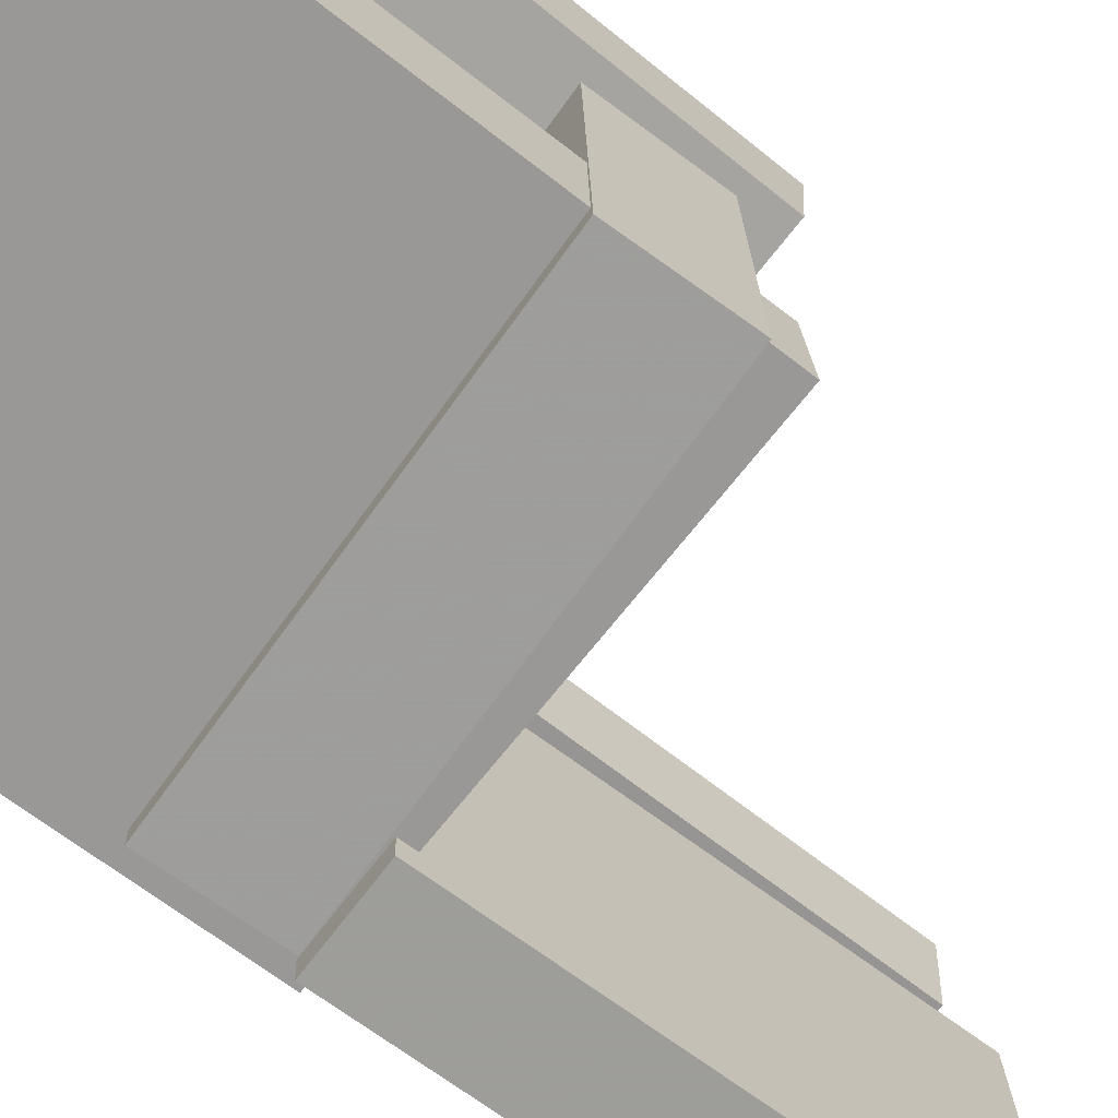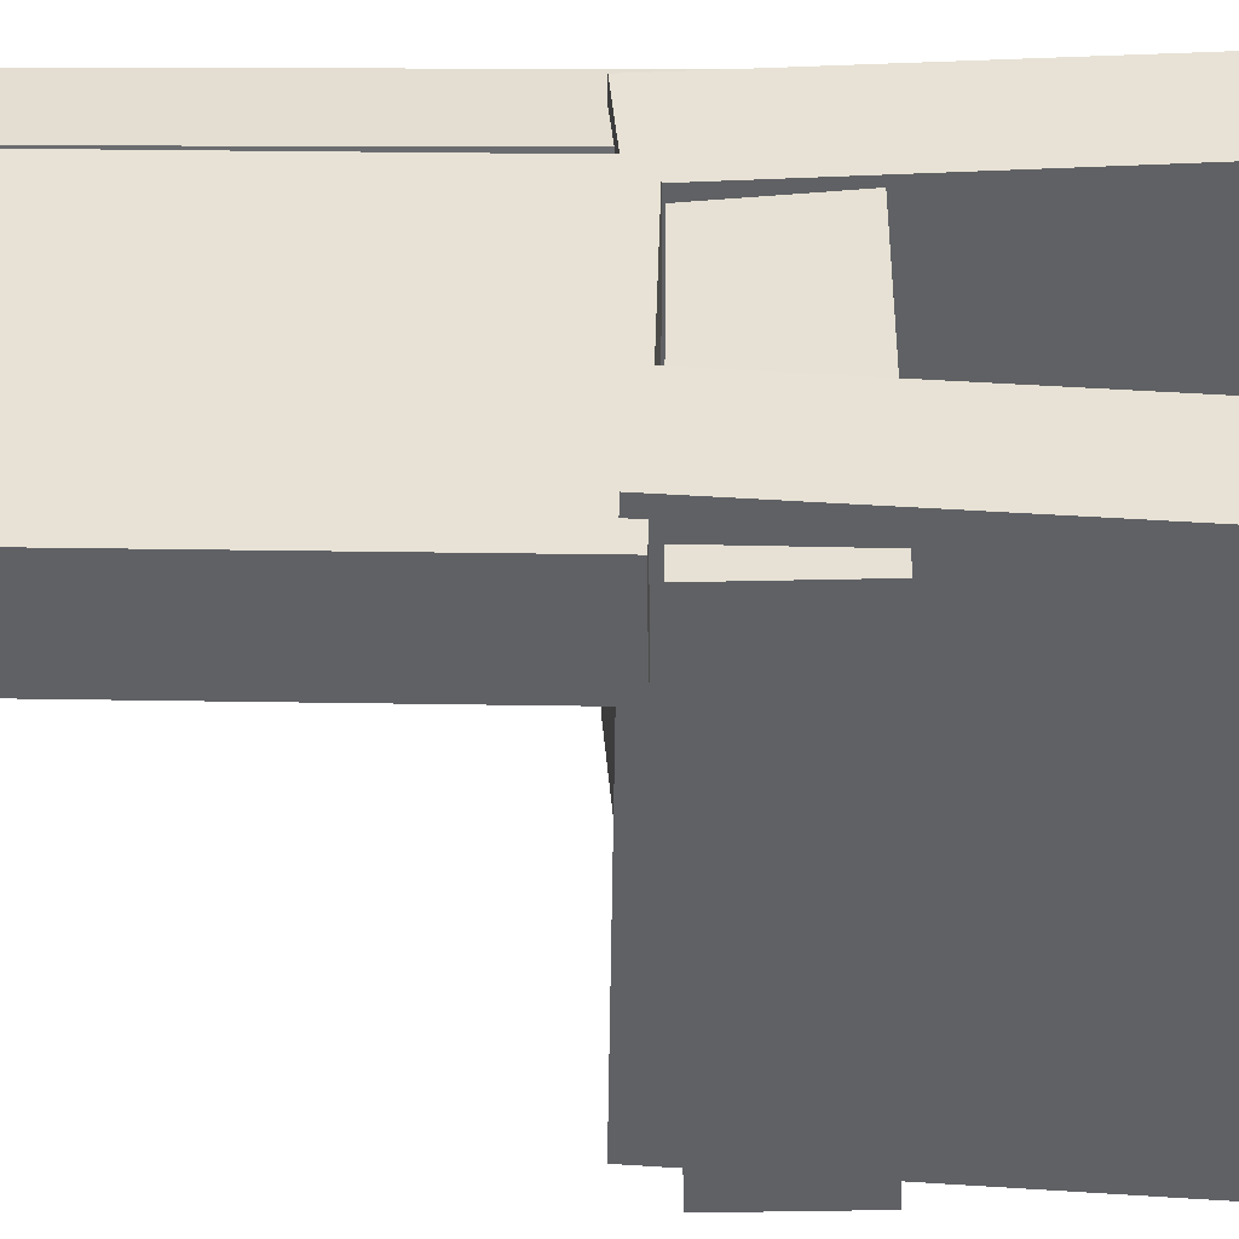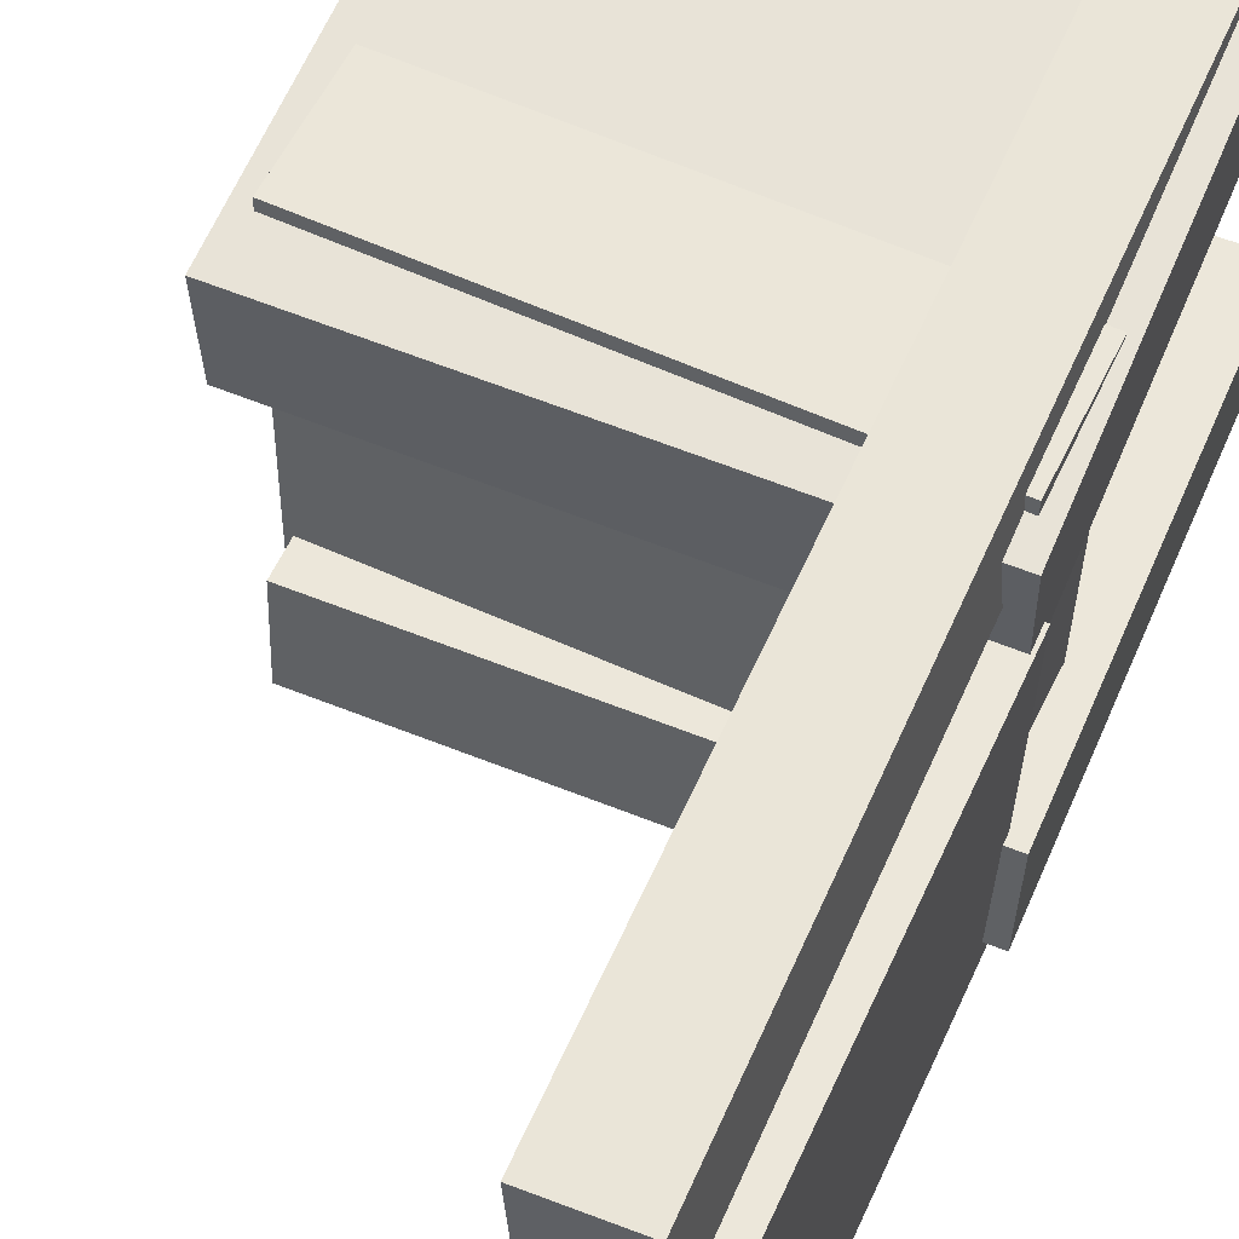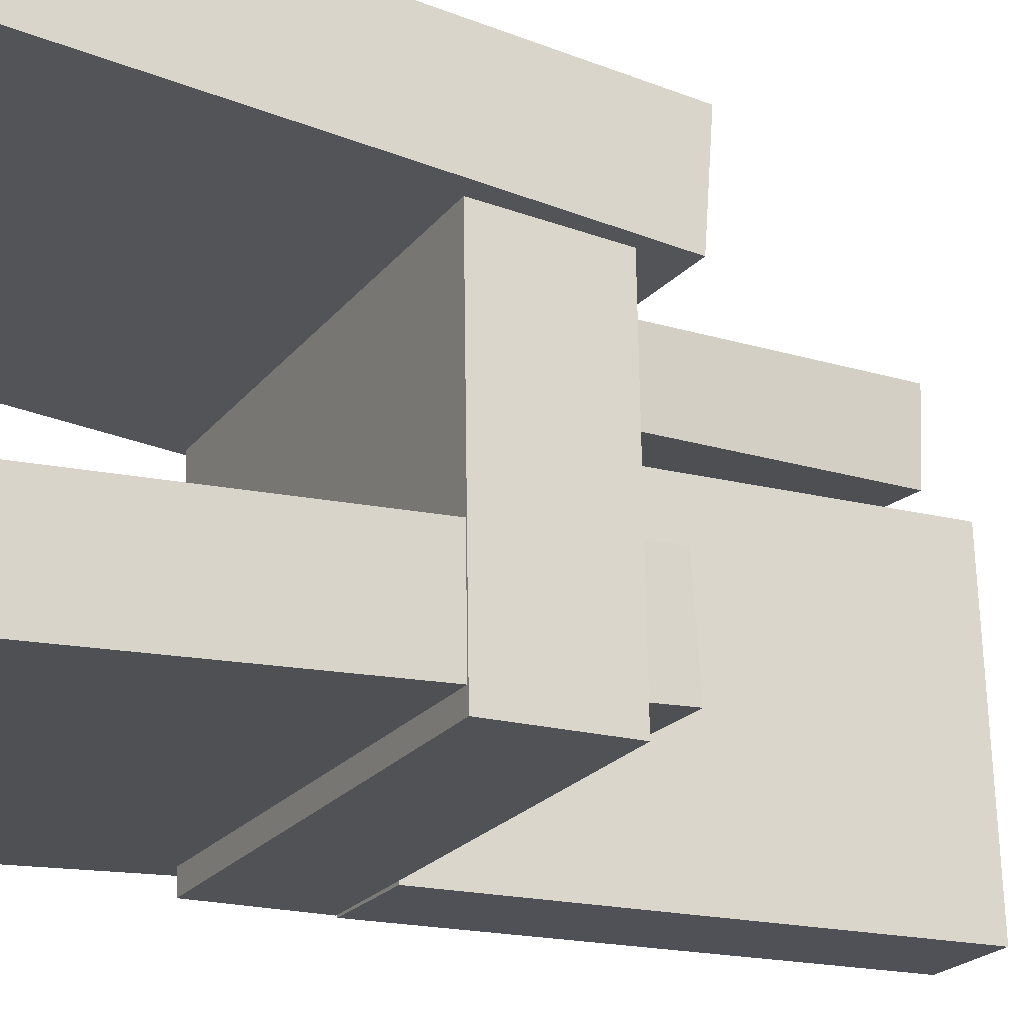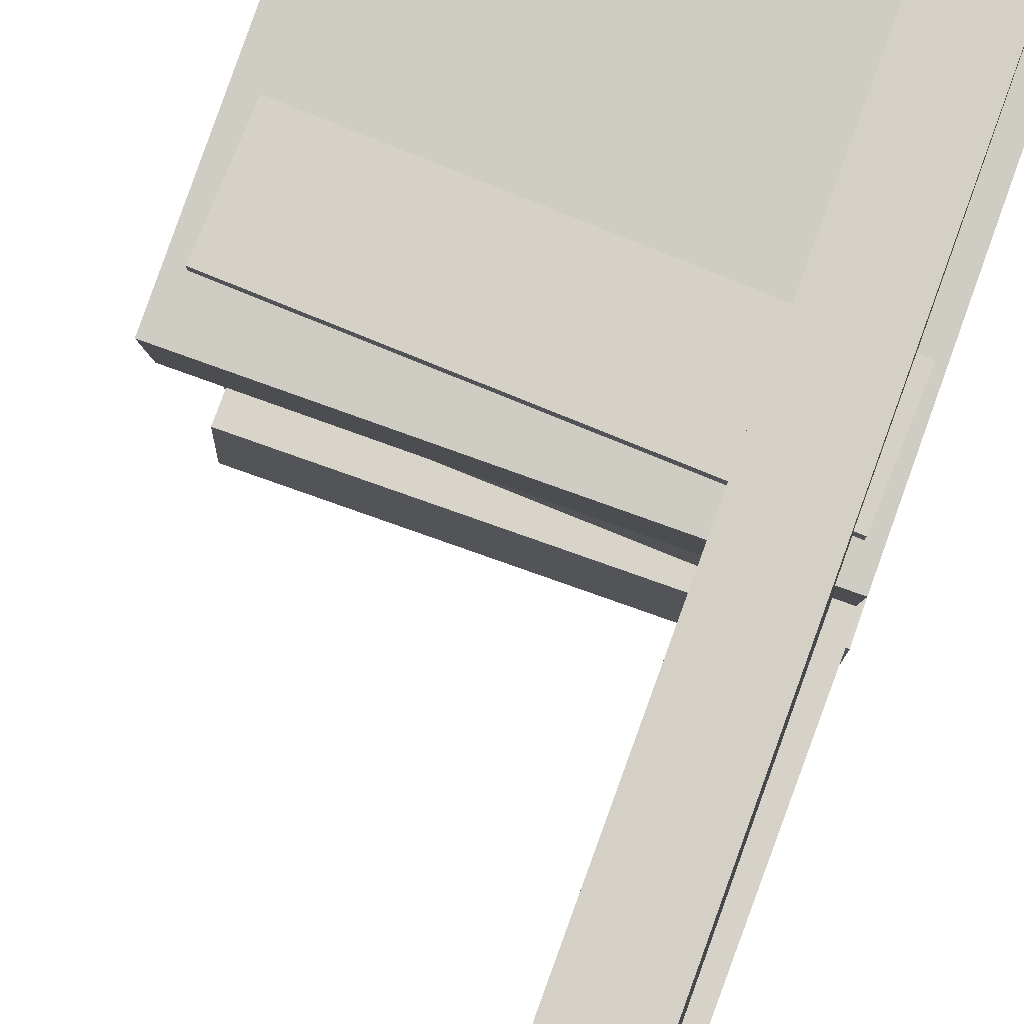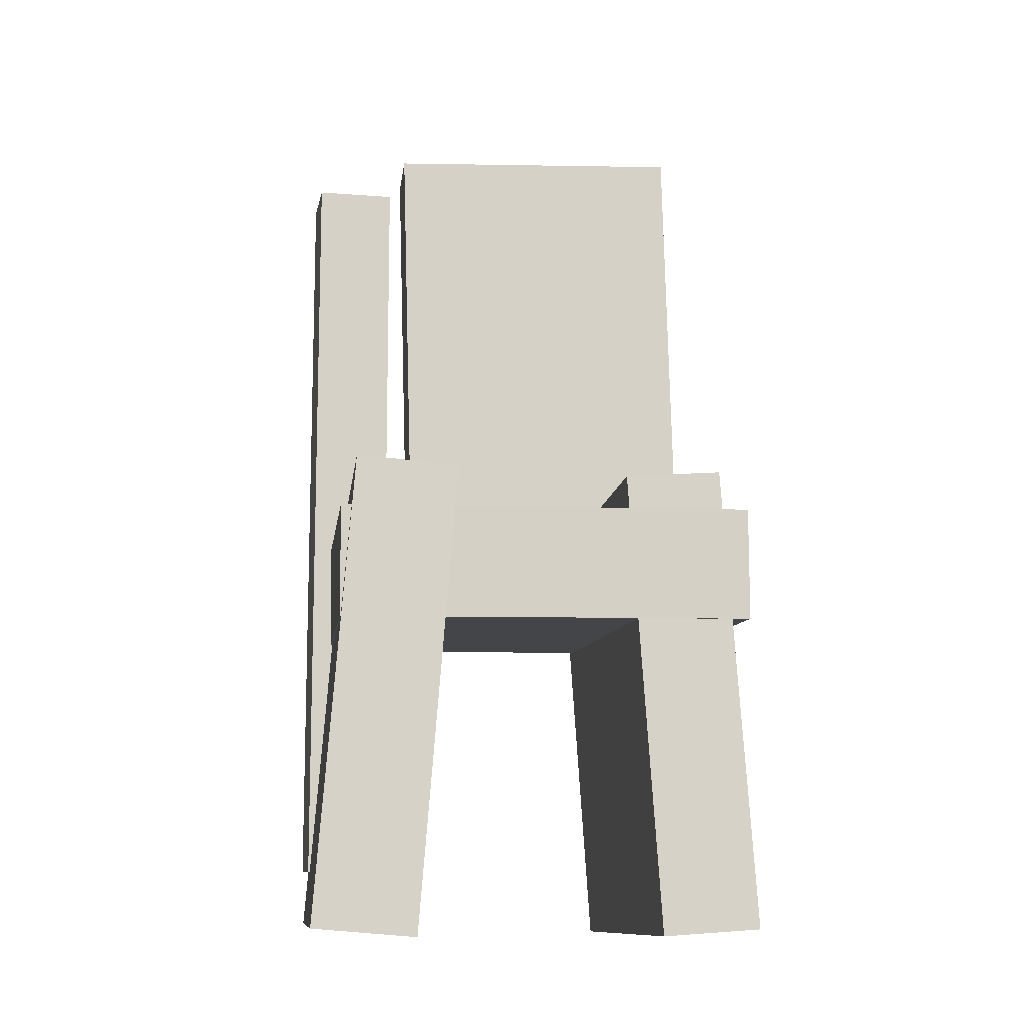
<metadata>
{"format":"obj","ext":"obj","renderer":"f3d","projection":"perspective","resolution":1024,"background":"white","views":[{"elev":-70.4,"azim":52.1,"up":"+Z"},{"elev":-50.4,"azim":-90.3,"up":"+Z"},{"elev":56.8,"azim":-156.8,"up":"+Z"},{"elev":-20.6,"azim":61.0,"up":"+Z"},{"elev":79.9,"azim":-160.1,"up":"+Z"},{"elev":-11.0,"azim":82.5,"up":"+Y"}]}
</metadata>
<code>
v -0.2013 -0.4122 0.1077
v -0.2025 -0.4048 0.1987
v -0.2029 0.0001828 0.07417
v -0.204 0.007572 0.1652
v 0.2014 -0.4103 0.1126
v 0.2003 -0.4029 0.2036
v 0.1999 0.002092 0.0791
v 0.1987 0.009482 0.1701
f 1.0 7.0 5.0
f 1.0 3.0 7.0
f 1.0 4.0 3.0
f 1.0 2.0 4.0
f 3.0 8.0 7.0
f 3.0 4.0 8.0
f 5.0 7.0 8.0
f 5.0 8.0 6.0
f 1.0 5.0 6.0
f 1.0 6.0 2.0
f 2.0 6.0 8.0
f 2.0 8.0 4.0
v -0.1496 -0.3544 -0.1914
v -0.1478 -0.3539 -0.1752
v -0.1523 -0.2861 -0.1937
v -0.1505 -0.2855 -0.1775
v -0.1324 -0.3538 -0.1934
v -0.1306 -0.3532 -0.1772
v -0.1351 -0.2855 -0.1956
v -0.1333 -0.2849 -0.1794
f 9.0 15.0 13.0
f 9.0 11.0 15.0
f 9.0 12.0 11.0
f 9.0 10.0 12.0
f 11.0 16.0 15.0
f 11.0 12.0 16.0
f 13.0 15.0 16.0
f 13.0 16.0 14.0
f 9.0 13.0 14.0
f 9.0 14.0 10.0
f 10.0 14.0 16.0
f 10.0 16.0 12.0
v -0.2057 -0.01714 0.09432
v -0.124 -0.01823 0.09566
v -0.2002 0.4084 0.1065
v -0.1185 0.4073 0.1078
v -0.201 -0.009075 -0.1896
v -0.1192 -0.01017 -0.1883
v -0.1955 0.4165 -0.1775
v -0.1137 0.4154 -0.1761
f 17.0 23.0 21.0
f 17.0 19.0 23.0
f 17.0 20.0 19.0
f 17.0 18.0 20.0
f 19.0 24.0 23.0
f 19.0 20.0 24.0
f 21.0 23.0 24.0
f 21.0 24.0 22.0
f 17.0 21.0 22.0
f 17.0 22.0 18.0
f 18.0 22.0 24.0
f 18.0 24.0 20.0
v -0.211 -0.4083 -0.194
v -0.2116 -0.4141 -0.1078
v -0.2148 0.002338 -0.1663
v -0.2155 -0.003476 -0.08011
v 0.187 -0.4048 -0.1906
v 0.1864 -0.4106 -0.1045
v 0.1832 0.005875 -0.1629
v 0.1825 6.083e-05 -0.07678
f 25.0 31.0 29.0
f 25.0 27.0 31.0
f 25.0 28.0 27.0
f 25.0 26.0 28.0
f 27.0 32.0 31.0
f 27.0 28.0 32.0
f 29.0 31.0 32.0
f 29.0 32.0 30.0
f 25.0 29.0 30.0
f 25.0 30.0 26.0
f 26.0 30.0 32.0
f 26.0 32.0 28.0
v -0.1221 -0.3528 0.1233
v -0.1898 -0.3526 0.1272
v -0.1198 0.3686 0.123
v -0.1874 0.3688 0.127
v -0.1178 -0.3528 0.1971
v -0.1855 -0.3526 0.201
v -0.1155 0.3686 0.1969
v -0.1831 0.3688 0.2008
f 33.0 39.0 37.0
f 33.0 35.0 39.0
f 33.0 36.0 35.0
f 33.0 34.0 36.0
f 35.0 40.0 39.0
f 35.0 36.0 40.0
f 37.0 39.0 40.0
f 37.0 40.0 38.0
f 33.0 37.0 38.0
f 33.0 38.0 34.0
f 34.0 38.0 40.0
f 34.0 40.0 36.0
v -0.1885 -0.01597 -0.1918
v -0.1921 -0.1159 -0.1928
v -0.1929 -0.01948 0.1787
v -0.1966 -0.1194 0.1777
v 0.1897 -0.02972 -0.1874
v 0.1861 -0.1296 -0.1884
v 0.1853 -0.03323 0.1831
v 0.1816 -0.1331 0.1821
f 41.0 47.0 45.0
f 41.0 43.0 47.0
f 41.0 44.0 43.0
f 41.0 42.0 44.0
f 43.0 48.0 47.0
f 43.0 44.0 48.0
f 45.0 47.0 48.0
f 45.0 48.0 46.0
f 41.0 45.0 46.0
f 41.0 46.0 42.0
f 42.0 46.0 48.0
f 42.0 48.0 44.0

</code>
